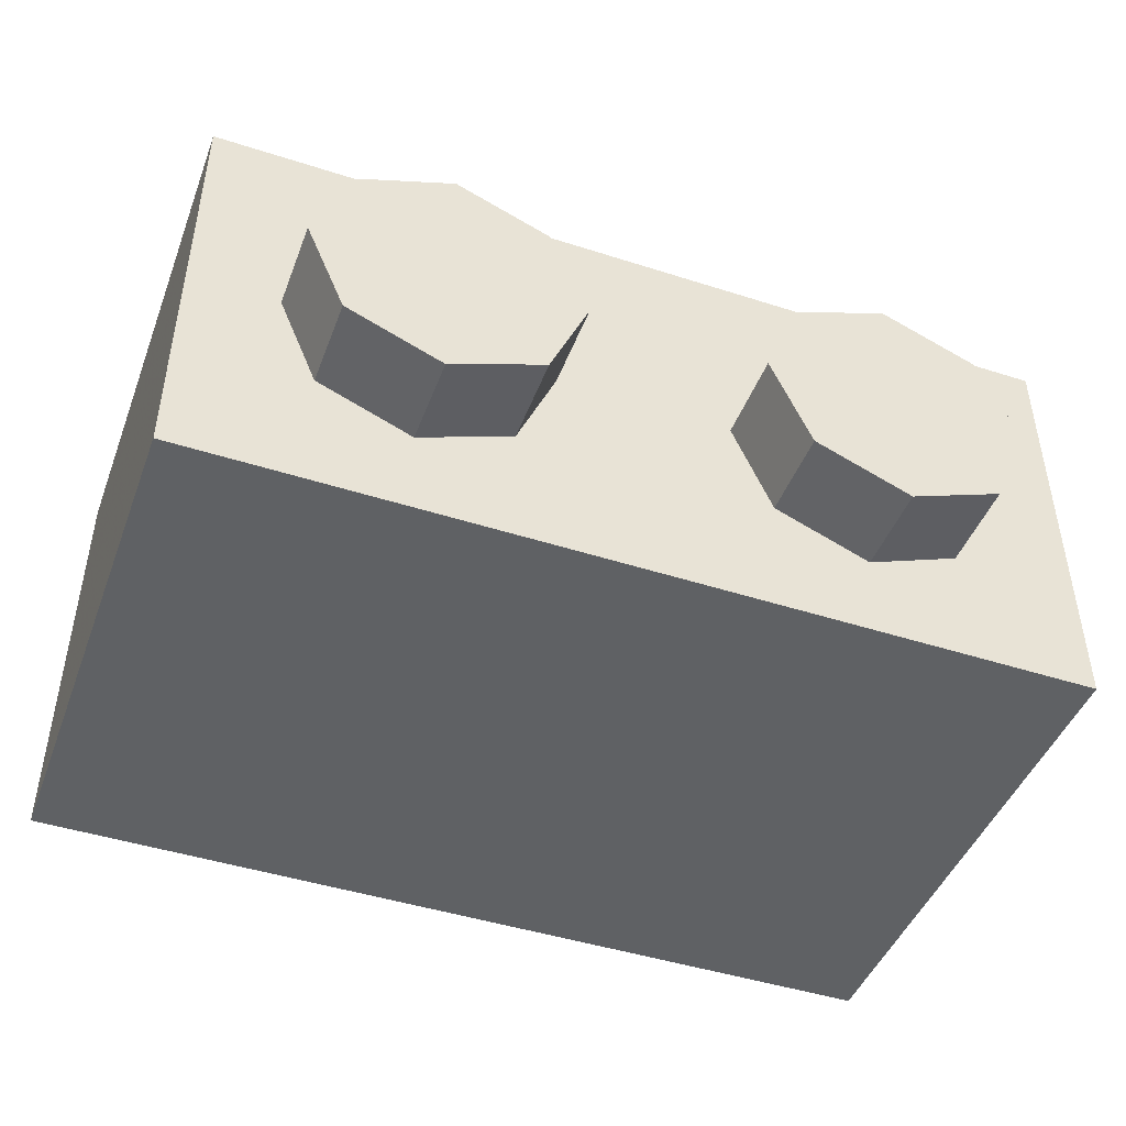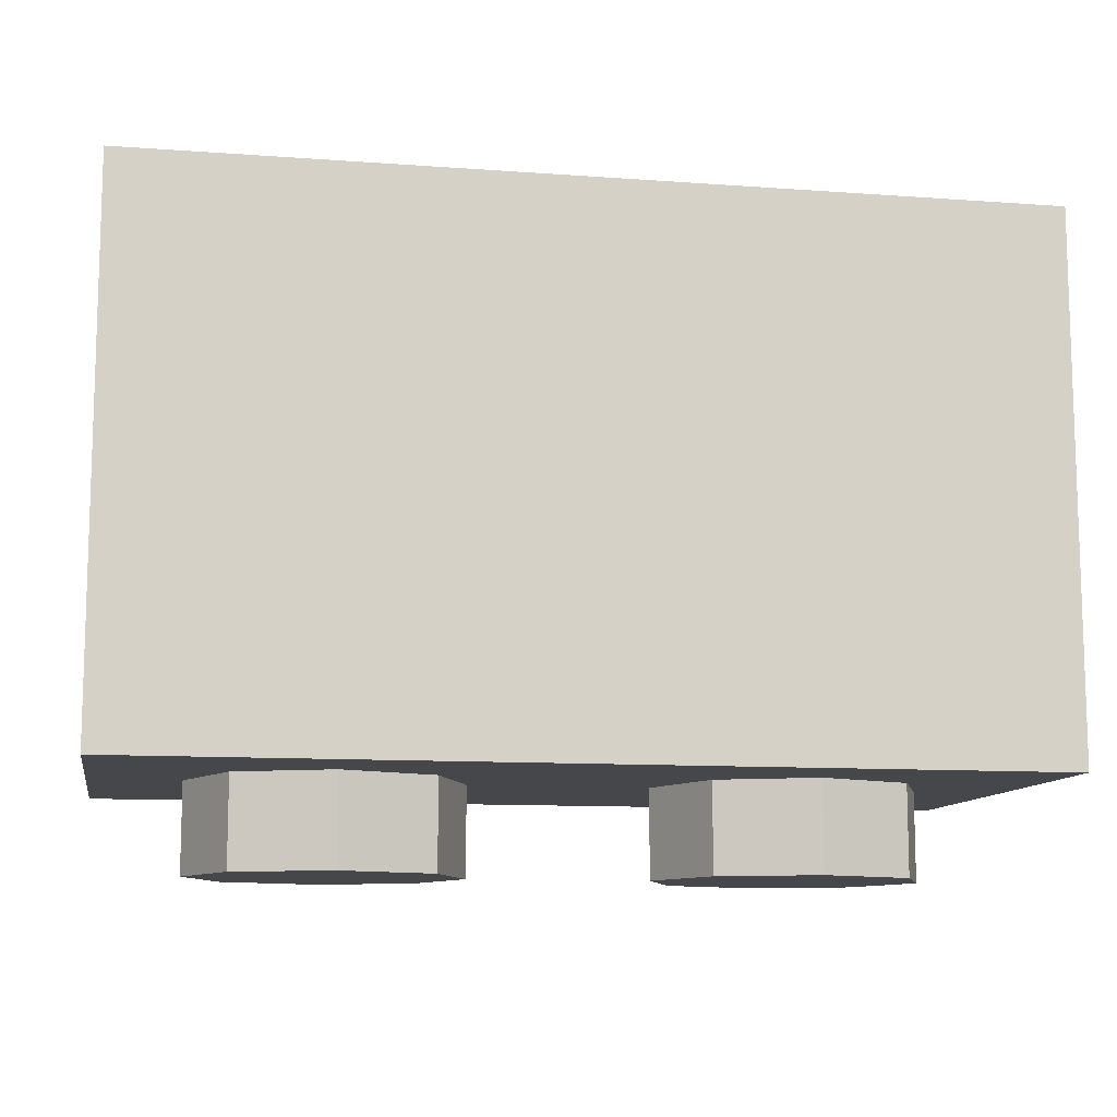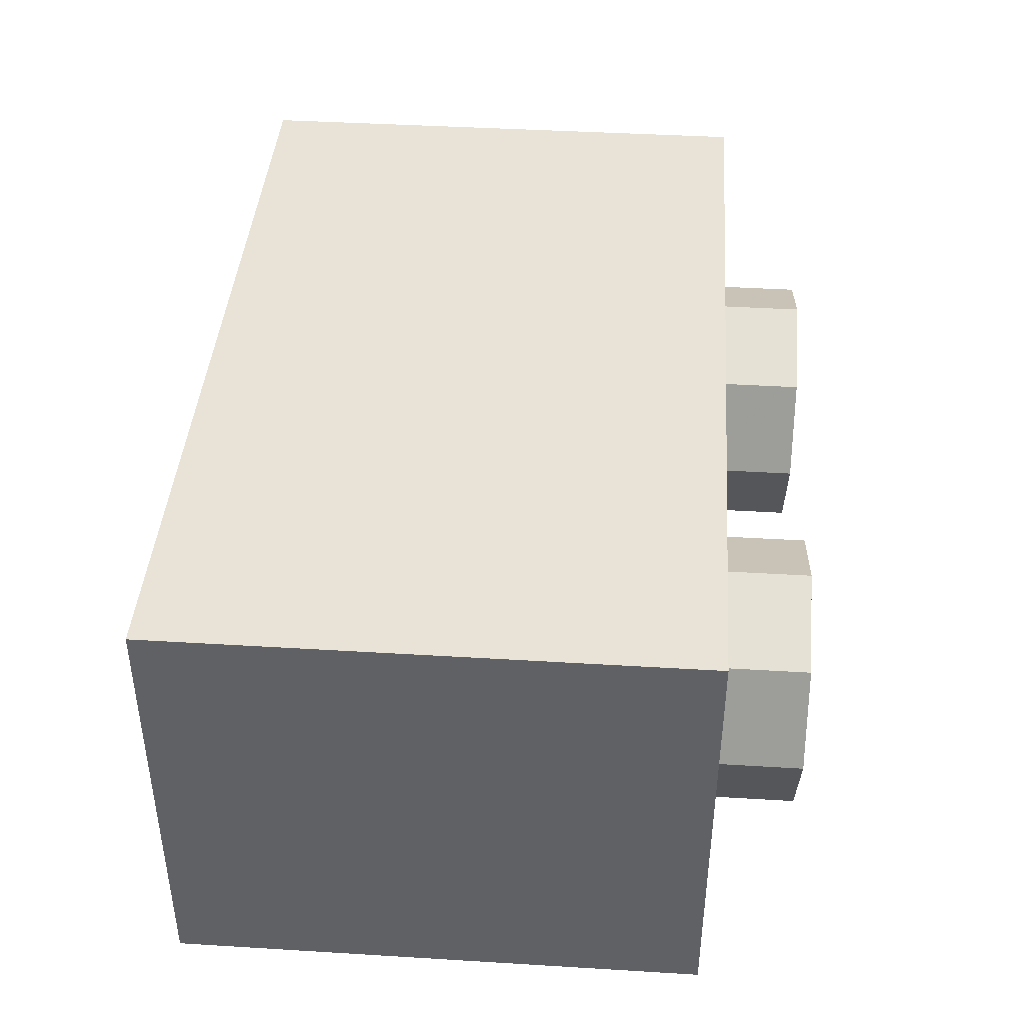
<metadata>
{"format":"obj","ext":"obj","renderer":"f3d","projection":"perspective","resolution":1024,"background":"white","views":[{"elev":-45.6,"azim":-20.3,"up":"+Z"},{"elev":-10.7,"azim":169.7,"up":"+Y"},{"elev":41.6,"azim":-85.8,"up":"+Z"}]}
</metadata>
<code>
v 0 1.2 0
v 0.2 1.2 0
v 0.1414 1.2 0.1414
v 0 1.2 0
v 0.1414 1.2 0.1414
v 0 1.2 0.2
v 0 1.2 0
v 0 1.2 0.2
v -0.1414 1.2 0.1414
v 0 1.2 0
v -0.1414 1.2 0.1414
v -0.2 1.2 0
v 0 1.2 0
v -0.2 1.2 0
v -0.1414 1.2 -0.1414
v 0 1.2 0
v -0.1414 1.2 -0.1414
v 0 1.2 -0.2
v 0 1.2 0
v 0 1.2 -0.2
v 0.1414 1.2 -0.1414
v 0 1.2 0
v 0.1414 1.2 -0.1414
v 0.2 1.2 0
v 0.1414 1.2 0.1414
v 0.2 1.2 0
v 0.2 0.2 0
v 0.1414 0.2 0.1414
v 0 1.2 0.2
v 0.1414 1.2 0.1414
v 0.1414 0.2 0.1414
v 0 0.2 0.2
v -0.1414 1.2 0.1414
v 0 1.2 0.2
v 0 0.2 0.2
v -0.1414 0.2 0.1414
v -0.2 1.2 0
v -0.1414 1.2 0.1414
v -0.1414 0.2 0.1414
v -0.2 0.2 0
v -0.1414 1.2 -0.1414
v -0.2 1.2 0
v -0.2 0.2 0
v -0.1414 0.2 -0.1414
v 0 1.2 -0.2
v -0.1414 1.2 -0.1414
v -0.1414 0.2 -0.1414
v 0 0.2 -0.2
v 0.1414 1.2 -0.1414
v 0 1.2 -0.2
v 0 0.2 -0.2
v 0.1414 0.2 -0.1414
v 0.2 1.2 0
v 0.1414 1.2 -0.1414
v 0.1414 0.2 -0.1414
v 0.2 0.2 0
v -0.8 0.2 0.3
v 0.8 0.2 0.3
v 0.8 0.2 -0.3
v -0.8 0.2 -0.3
v -0.8 0.2 0.3
v -0.8 1.2 0.3
v 0.8 1.2 0.3
v 0.8 0.2 0.3
v -0.8 0.2 -0.3
v -0.8 1.2 -0.3
v -0.8 1.2 0.3
v -0.8 0.2 0.3
v 0.8 0.2 -0.3
v 0.8 1.2 -0.3
v -0.8 1.2 -0.3
v -0.8 0.2 -0.3
v 0.8 0.2 0.3
v 0.8 1.2 0.3
v 0.8 1.2 -0.3
v 0.8 0.2 -0.3
v 1 1.2 0.5
v 0.8 1.2 0.3
v -0.8 1.2 0.3
v -1 1.2 0.5
v -1 1.2 0.5
v -0.8 1.2 0.3
v -0.8 1.2 -0.3
v -1 1.2 -0.5
v -1 1.2 -0.5
v -0.8 1.2 -0.3
v 0.8 1.2 -0.3
v 1 1.2 -0.5
v 1 1.2 -0.5
v 0.8 1.2 -0.3
v 0.8 1.2 0.3
v 1 1.2 0.5
v 1 0 0.5
v 1 0 -0.5
v -1 0 -0.5
v -1 0 0.5
v 1 0 0.5
v -1 0 0.5
v -1 1.2 0.5
v 1 1.2 0.5
v -1 0 0.5
v -1 0 -0.5
v -1 1.2 -0.5
v -1 1.2 0.5
v 1 0 -0.5
v 1 0 0.5
v 1 1.2 0.5
v 1 1.2 -0.5
v 0.7121 0 0.2121
v 0.8 0 0
v 0.8 -0.2 0
v 0.7121 -0.2 0.2121
v 0.5 0 0.3
v 0.7121 0 0.2121
v 0.7121 -0.2 0.2121
v 0.5 -0.2 0.3
v 0.2879 0 0.2121
v 0.5 0 0.3
v 0.5 -0.2 0.3
v 0.2879 -0.2 0.2121
v 0.2 0 0
v 0.2879 0 0.2121
v 0.2879 -0.2 0.2121
v 0.2 -0.2 0
v 0.2879 0 -0.2121
v 0.2 0 0
v 0.2 -0.2 0
v 0.2879 -0.2 -0.2121
v 0.5 0 -0.3
v 0.2879 0 -0.2121
v 0.2879 -0.2 -0.2121
v 0.5 -0.2 -0.3
v 0.7121 0 -0.2121
v 0.5 0 -0.3
v 0.5 -0.2 -0.3
v 0.7121 -0.2 -0.2121
v 0.8 0 0
v 0.7121 0 -0.2121
v 0.7121 -0.2 -0.2121
v 0.8 -0.2 0
v 0.5 -0.2 0
v 0.8 -0.2 0
v 0.7121 -0.2 0.2121
v 0.5 -0.2 0
v 0.7121 -0.2 0.2121
v 0.5 -0.2 0.3
v 0.5 -0.2 0
v 0.5 -0.2 0.3
v 0.2879 -0.2 0.2121
v 0.5 -0.2 0
v 0.2879 -0.2 0.2121
v 0.2 -0.2 0
v 0.5 -0.2 0
v 0.2 -0.2 0
v 0.2879 -0.2 -0.2121
v 0.5 -0.2 0
v 0.2879 -0.2 -0.2121
v 0.5 -0.2 -0.3
v 0.5 -0.2 0
v 0.5 -0.2 -0.3
v 0.7121 -0.2 -0.2121
v 0.5 -0.2 0
v 0.7121 -0.2 -0.2121
v 0.8 -0.2 0
v -0.2879 0 0.2121
v -0.2 0 0
v -0.2 -0.2 0
v -0.2879 -0.2 0.2121
v -0.5 0 0.3
v -0.2879 0 0.2121
v -0.2879 -0.2 0.2121
v -0.5 -0.2 0.3
v -0.7121 0 0.2121
v -0.5 0 0.3
v -0.5 -0.2 0.3
v -0.7121 -0.2 0.2121
v -0.8 0 0
v -0.7121 0 0.2121
v -0.7121 -0.2 0.2121
v -0.8 -0.2 0
v -0.7121 0 -0.2121
v -0.8 0 0
v -0.8 -0.2 0
v -0.7121 -0.2 -0.2121
v -0.5 0 -0.3
v -0.7121 0 -0.2121
v -0.7121 -0.2 -0.2121
v -0.5 -0.2 -0.3
v -0.2879 0 -0.2121
v -0.5 0 -0.3
v -0.5 -0.2 -0.3
v -0.2879 -0.2 -0.2121
v -0.2 0 0
v -0.2879 0 -0.2121
v -0.2879 -0.2 -0.2121
v -0.2 -0.2 0
v -0.5 -0.2 0
v -0.2 -0.2 0
v -0.2879 -0.2 0.2121
v -0.5 -0.2 0
v -0.2879 -0.2 0.2121
v -0.5 -0.2 0.3
v -0.5 -0.2 0
v -0.5 -0.2 0.3
v -0.7121 -0.2 0.2121
v -0.5 -0.2 0
v -0.7121 -0.2 0.2121
v -0.8 -0.2 0
v -0.5 -0.2 0
v -0.8 -0.2 0
v -0.7121 -0.2 -0.2121
v -0.5 -0.2 0
v -0.7121 -0.2 -0.2121
v -0.5 -0.2 -0.3
v -0.5 -0.2 0
v -0.5 -0.2 -0.3
v -0.2879 -0.2 -0.2121
v -0.5 -0.2 0
v -0.2879 -0.2 -0.2121
v -0.2 -0.2 0
v -0.9465 0.8075 -0.5
v -0.96 0.812 -0.5
v -0.96 0.876 -0.5
v -0.928 0.8645 -0.5
v -0.882 0.788 -0.5
v -0.9465 0.8075 -0.5
v -0.928 0.8645 -0.5
v -0.8665 0.846 -0.5
v -0.8175 0.772 -0.5
v -0.882 0.788 -0.5
v -0.8665 0.846 -0.5
v -0.805 0.8305 -0.5
v -0.753 0.759 -0.5
v -0.8175 0.772 -0.5
v -0.805 0.8305 -0.5
v -0.7435 0.8185 -0.5
v -0.689 0.7495 -0.5
v -0.753 0.759 -0.5
v -0.7435 0.8185 -0.5
v -0.682 0.8095 -0.5
v -0.6245 0.7435 -0.5
v -0.689 0.7495 -0.5
v -0.682 0.8095 -0.5
v -0.621 0.8035 -0.5
v -0.5605 0.7405 -0.5
v -0.6245 0.7435 -0.5
v -0.621 0.8035 -0.5
v -0.5595 0.801 -0.5
v -0.4965 0.741 -0.5
v -0.5605 0.7405 -0.5
v -0.5595 0.801 -0.5
v -0.498 0.801 -0.5
v -0.432 0.745 -0.5
v -0.4965 0.741 -0.5
v -0.498 0.801 -0.5
v -0.437 0.805 -0.5
v -0.3685 0.752 -0.5
v -0.432 0.745 -0.5
v -0.437 0.805 -0.5
v -0.376 0.8115 -0.5
v -0.3045 0.7625 -0.5
v -0.3685 0.752 -0.5
v -0.376 0.8115 -0.5
v -0.315 0.8215 -0.5
v -0.241 0.776 -0.5
v -0.3045 0.7625 -0.5
v -0.315 0.8215 -0.5
v -0.254 0.8345 -0.5
v -0.177 0.793 -0.5
v -0.241 0.776 -0.5
v -0.254 0.8345 -0.5
v -0.1935 0.851 -0.5
v -0.114 0.8135 -0.5
v -0.177 0.793 -0.5
v -0.1935 0.851 -0.5
v -0.133 0.8705 -0.5
v -0.0505 0.837 -0.5
v -0.114 0.8135 -0.5
v -0.133 0.8705 -0.5
v -0.0725 0.893 -0.5
v -0.03 0.846 -0.5
v -0.0505 0.837 -0.5
v -0.0725 0.893 -0.5
v -0.03 0.911 -0.5
v 0.03 0.911 -0.5
v -0.03 0.911 -0.5
v -0.03 1.2 -0.5
v 0.03 1.2 -0.5
v 0.03 0.846 -0.5
v -0.03 0.846 -0.5
v -0.03 0.911 -0.5
v 0.03 0.911 -0.5
v 0.03 0 -0.5
v -0.03 0 -0.5
v -0.03 0.846 -0.5
v 0.03 0.846 -0.5
v 0.0725 0.893 -0.5
v 0.0505 0.837 -0.5
v 0.03 0.846 -0.5
v 0.03 0.911 -0.5
v 0.133 0.8705 -0.5
v 0.114 0.8135 -0.5
v 0.0505 0.837 -0.5
v 0.0725 0.893 -0.5
v 0.1935 0.851 -0.5
v 0.177 0.793 -0.5
v 0.114 0.8135 -0.5
v 0.133 0.8705 -0.5
v 0.254 0.8345 -0.5
v 0.241 0.776 -0.5
v 0.177 0.793 -0.5
v 0.1935 0.851 -0.5
v 0.315 0.8215 -0.5
v 0.3045 0.7625 -0.5
v 0.241 0.776 -0.5
v 0.254 0.8345 -0.5
v 0.376 0.8115 -0.5
v 0.3685 0.752 -0.5
v 0.3045 0.7625 -0.5
v 0.315 0.8215 -0.5
v 0.437 0.805 -0.5
v 0.432 0.745 -0.5
v 0.3685 0.752 -0.5
v 0.376 0.8115 -0.5
v 0.498 0.801 -0.5
v 0.4965 0.741 -0.5
v 0.432 0.745 -0.5
v 0.437 0.805 -0.5
v 0.5595 0.801 -0.5
v 0.5605 0.7405 -0.5
v 0.4965 0.741 -0.5
v 0.498 0.801 -0.5
v 0.621 0.8035 -0.5
v 0.6245 0.7435 -0.5
v 0.5605 0.7405 -0.5
v 0.5595 0.801 -0.5
v 0.682 0.8095 -0.5
v 0.689 0.7495 -0.5
v 0.6245 0.7435 -0.5
v 0.621 0.8035 -0.5
v 0.7435 0.8185 -0.5
v 0.753 0.759 -0.5
v 0.689 0.7495 -0.5
v 0.682 0.8095 -0.5
v 0.805 0.8305 -0.5
v 0.8175 0.772 -0.5
v 0.753 0.759 -0.5
v 0.7435 0.8185 -0.5
v 0.8665 0.846 -0.5
v 0.882 0.788 -0.5
v 0.8175 0.772 -0.5
v 0.805 0.8305 -0.5
v 0.928 0.8645 -0.5
v 0.9465 0.8075 -0.5
v 0.882 0.788 -0.5
v 0.8665 0.846 -0.5
v 0.96 0.876 -0.5
v 0.96 0.812 -0.5
v 0.9465 0.8075 -0.5
v 0.928 0.8645 -0.5
v -0.96 0.812 -0.5
v -1 0 -0.5
v -1 1.2 -0.5
v -0.96 0.876 -0.5
v -1 0 -0.5
v -0.96 0.812 -0.5
v -0.9465 0.8075 -0.5
v -1 0 -0.5
v -0.9465 0.8075 -0.5
v -0.882 0.788 -0.5
v -0.928 0.8645 -0.5
v -0.96 0.876 -0.5
v -1 1.2 -0.5
v -0.8665 0.846 -0.5
v -1 0 -0.5
v -0.882 0.788 -0.5
v -0.8175 0.772 -0.5
v -1 0 -0.5
v -0.8175 0.772 -0.5
v -0.753 0.759 -0.5
v -0.805 0.8305 -0.5
v -0.8665 0.846 -0.5
v -1 1.2 -0.5
v -0.7435 0.8185 -0.5
v -1 0 -0.5
v -0.753 0.759 -0.5
v -0.689 0.7495 -0.5
v -1 0 -0.5
v -0.689 0.7495 -0.5
v -0.6245 0.7435 -0.5
v -0.682 0.8095 -0.5
v -0.7435 0.8185 -0.5
v -1 1.2 -0.5
v -0.621 0.8035 -0.5
v -1 0 -0.5
v -0.6245 0.7435 -0.5
v -0.5605 0.7405 -0.5
v -0.5595 0.801 -0.5
v -0.621 0.8035 -0.5
v -1 1.2 -0.5
v -0.498 0.801 -0.5
v -0.03 1.2 -0.5
v -0.03 0.911 -0.5
v -0.0725 0.893 -0.5
v -0.133 0.8705 -0.5
v -0.03 1.2 -0.5
v -0.133 0.8705 -0.5
v -0.1935 0.851 -0.5
v -0.254 0.8345 -0.5
v -0.03 1.2 -0.5
v -0.254 0.8345 -0.5
v -0.315 0.8215 -0.5
v -0.376 0.8115 -0.5
v -0.03 1.2 -0.5
v -0.376 0.8115 -0.5
v -0.437 0.805 -0.5
v -0.498 0.801 -0.5
v -0.498 0.801 -0.5
v -1 1.2 -0.5
v -0.03 1.2 -0.5
v -0.03 0 -0.5
v -0.432 0.745 -0.5
v -0.3685 0.752 -0.5
v -0.03 0 -0.5
v -0.3685 0.752 -0.5
v -0.3045 0.7625 -0.5
v -0.03 0 -0.5
v -0.3045 0.7625 -0.5
v -0.241 0.776 -0.5
v -0.03 0 -0.5
v -0.0505 0.837 -0.5
v -0.03 0.846 -0.5
v -0.03 0 -0.5
v -0.114 0.8135 -0.5
v -0.0505 0.837 -0.5
v -0.03 0 -0.5
v -0.177 0.793 -0.5
v -0.114 0.8135 -0.5
v -0.03 0 -0.5
v -0.241 0.776 -0.5
v -0.177 0.793 -0.5
v -0.4965 0.741 -0.5
v -0.432 0.745 -0.5
v -0.03 0 -0.5
v -1 0 -0.5
v -1 0 -0.5
v -0.5605 0.7405 -0.5
v -0.4965 0.741 -0.5
v 0.03 0 -0.5
v 0.03 0.846 -0.5
v 0.0505 0.837 -0.5
v 0.0725 0.893 -0.5
v 0.03 0.911 -0.5
v 0.03 1.2 -0.5
v 0.133 0.8705 -0.5
v 0.03 0 -0.5
v 0.0505 0.837 -0.5
v 0.114 0.8135 -0.5
v 0.03 0 -0.5
v 0.114 0.8135 -0.5
v 0.177 0.793 -0.5
v 0.1935 0.851 -0.5
v 0.133 0.8705 -0.5
v 0.03 1.2 -0.5
v 0.254 0.8345 -0.5
v 0.03 0 -0.5
v 0.177 0.793 -0.5
v 0.241 0.776 -0.5
v 0.03 0 -0.5
v 0.241 0.776 -0.5
v 0.3045 0.7625 -0.5
v 0.315 0.8215 -0.5
v 0.254 0.8345 -0.5
v 0.03 1.2 -0.5
v 0.376 0.8115 -0.5
v 0.03 0 -0.5
v 0.3045 0.7625 -0.5
v 0.3685 0.752 -0.5
v 0.03 0 -0.5
v 0.3685 0.752 -0.5
v 0.432 0.745 -0.5
v 0.437 0.805 -0.5
v 0.376 0.8115 -0.5
v 0.03 1.2 -0.5
v 0.498 0.801 -0.5
v 0.03 0 -0.5
v 0.432 0.745 -0.5
v 0.4965 0.741 -0.5
v 1 0 -0.5
v 1 1.2 -0.5
v 0.96 0.876 -0.5
v 0.928 0.8645 -0.5
v 0.8665 0.846 -0.5
v 1 1.2 -0.5
v 0.8665 0.846 -0.5
v 0.805 0.8305 -0.5
v 0.7435 0.8185 -0.5
v 1 1.2 -0.5
v 0.7435 0.8185 -0.5
v 0.682 0.8095 -0.5
v 0.621 0.8035 -0.5
v 0.498 0.801 -0.5
v 0.03 1.2 -0.5
v 1 1.2 -0.5
v 0.5595 0.801 -0.5
v 0.5595 0.801 -0.5
v 1 1.2 -0.5
v 0.621 0.8035 -0.5
v 1 0 -0.5
v 0.9465 0.8075 -0.5
v 0.96 0.812 -0.5
v 1 1.2 -0.5
v 1 0 -0.5
v 0.96 0.812 -0.5
v 0.96 0.876 -0.5
v 1 0 -0.5
v 0.882 0.788 -0.5
v 0.9465 0.8075 -0.5
v 1 0 -0.5
v 0.6245 0.7435 -0.5
v 0.689 0.7495 -0.5
v 1 0 -0.5
v 0.5605 0.7405 -0.5
v 0.6245 0.7435 -0.5
v 1 0 -0.5
v 0.4965 0.741 -0.5
v 0.5605 0.7405 -0.5
v 1 0 -0.5
v 0.8175 0.772 -0.5
v 0.882 0.788 -0.5
v 1 0 -0.5
v 0.753 0.759 -0.5
v 0.8175 0.772 -0.5
v 1 0 -0.5
v 0.689 0.7495 -0.5
v 0.753 0.759 -0.5
g mesh1444111
f 1 3 2
f 4 6 5
f 7 9 8
f 10 12 11
f 13 15 14
f 16 18 17
f 19 21 20
f 22 24 23
g mesh1444113
f 25 27 26
f 27 25 28
f 29 31 30
f 31 29 32
f 33 35 34
f 35 33 36
f 37 39 38
f 39 37 40
f 41 43 42
f 43 41 44
f 45 47 46
f 47 45 48
f 49 51 50
f 51 49 52
f 53 55 54
f 55 53 56
g mesh1444116
f 57 58 59
f 59 60 57
f 61 62 63
f 63 64 61
f 65 66 67
f 67 68 65
f 69 70 71
f 71 72 69
f 73 74 75
f 75 76 73
f 77 78 79
f 79 80 77
f 81 82 83
f 83 84 81
f 85 86 87
f 87 88 85
f 89 90 91
f 91 92 89
g mesh1444118
f 93 95 94
f 95 93 96
f 97 99 98
f 99 97 100
f 101 103 102
f 103 101 104
f 105 107 106
f 107 105 108
g mesh1444123
f 109 111 110
f 111 109 112
f 113 115 114
f 115 113 116
f 117 119 118
f 119 117 120
f 121 123 122
f 123 121 124
f 125 127 126
f 127 125 128
f 129 131 130
f 131 129 132
f 133 135 134
f 135 133 136
f 137 139 138
f 139 137 140
g mesh1444125
f 141 142 143
f 144 145 146
f 147 148 149
f 150 151 152
f 153 154 155
f 156 157 158
f 159 160 161
f 162 163 164
g mesh1444131
f 165 167 166
f 167 165 168
f 169 171 170
f 171 169 172
f 173 175 174
f 175 173 176
f 177 179 178
f 179 177 180
f 181 183 182
f 183 181 184
f 185 187 186
f 187 185 188
f 189 191 190
f 191 189 192
f 193 195 194
f 195 193 196
g mesh1444133
f 197 198 199
f 200 201 202
f 203 204 205
f 206 207 208
f 209 210 211
f 212 213 214
f 215 216 217
f 218 219 220
f 221 222 223
f 223 224 221
f 225 226 227
f 227 228 225
f 229 230 231
f 231 232 229
f 233 234 235
f 235 236 233
f 237 238 239
f 239 240 237
f 241 242 243
f 243 244 241
f 245 246 247
f 247 248 245
f 249 250 251
f 251 252 249
f 253 254 255
f 255 256 253
f 257 258 259
f 259 260 257
f 261 262 263
f 263 264 261
f 265 266 267
f 267 268 265
f 269 270 271
f 271 272 269
f 273 274 275
f 275 276 273
f 277 278 279
f 279 280 277
f 281 282 283
f 283 284 281
f 285 286 287
f 287 288 285
f 289 290 291
f 291 292 289
f 293 294 295
f 295 296 293
f 297 298 299
f 299 300 297
f 301 302 303
f 303 304 301
f 305 306 307
f 307 308 305
f 309 310 311
f 311 312 309
f 313 314 315
f 315 316 313
f 317 318 319
f 319 320 317
f 321 322 323
f 323 324 321
f 325 326 327
f 327 328 325
f 329 330 331
f 331 332 329
f 333 334 335
f 335 336 333
f 337 338 339
f 339 340 337
f 341 342 343
f 343 344 341
f 345 346 347
f 347 348 345
f 349 350 351
f 351 352 349
f 353 354 355
f 355 356 353
f 357 358 359
f 359 360 357
f 361 362 363
f 363 364 361
f 365 366 367
f 368 369 370
f 371 372 373
f 373 374 371
f 375 376 377
f 378 379 380
f 381 382 383
f 383 384 381
f 385 386 387
f 388 389 390
f 391 392 393
f 393 394 391
f 395 396 397
f 398 399 400
f 400 401 398
f 402 403 404
f 404 405 402
f 406 407 408
f 408 409 406
f 410 411 412
f 412 413 410
f 414 415 416
f 416 417 414
f 418 419 420
f 421 422 423
f 424 425 426
f 427 428 429
f 430 431 432
f 433 434 435
f 436 437 438
f 439 440 441
f 442 443 444
f 444 445 442
f 446 447 448
f 449 450 451
f 452 453 454
f 454 455 452
f 456 457 458
f 459 460 461
f 462 463 464
f 464 465 462
f 466 467 468
f 469 470 471
f 472 473 474
f 474 475 472
f 476 477 478
f 479 480 481
f 482 483 484
f 484 485 482
f 486 487 488
f 488 489 486
f 490 491 492
f 492 493 490
f 494 495 496
f 496 497 494
f 498 499 500
f 500 501 498
f 502 503 504
f 504 505 502
f 506 507 508
f 509 510 511
f 512 513 514
f 514 515 512
f 516 517 518
f 519 520 521
f 522 523 524
f 525 526 527
f 528 529 530
f 531 532 533
f 534 535 536

</code>
